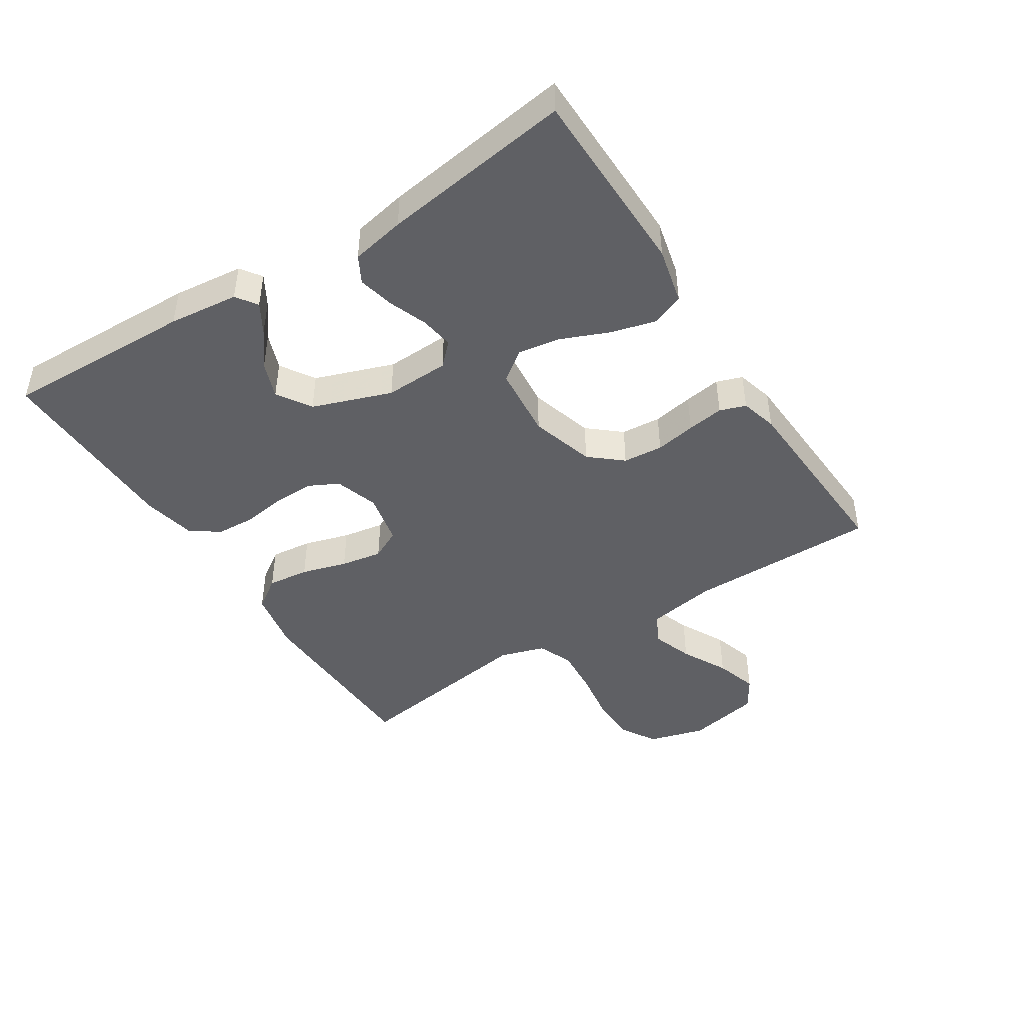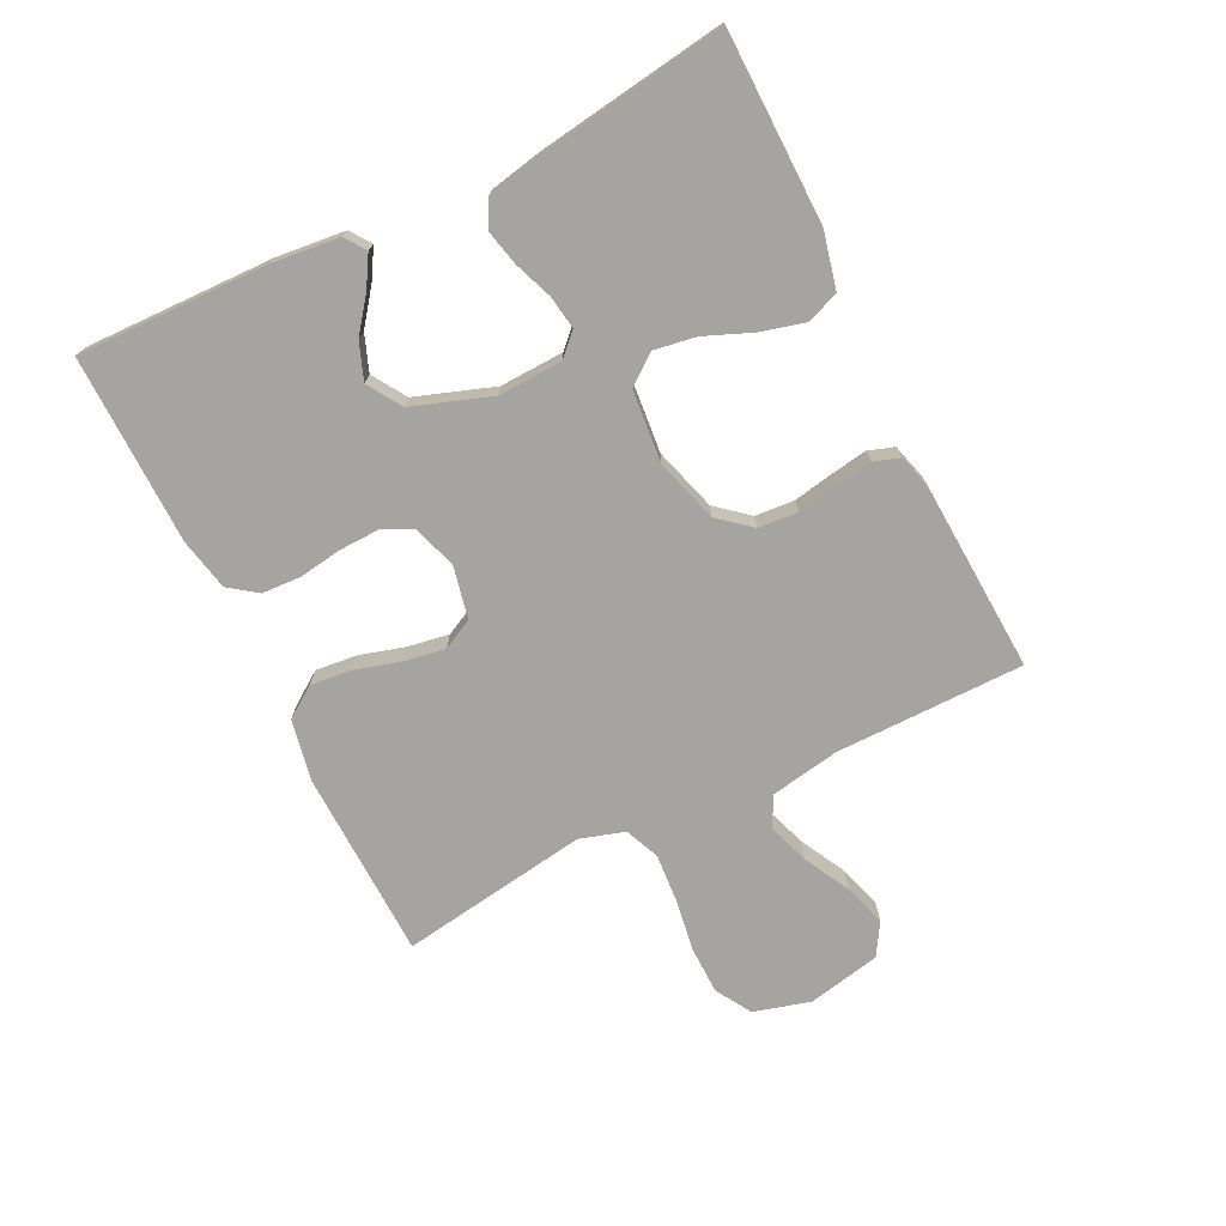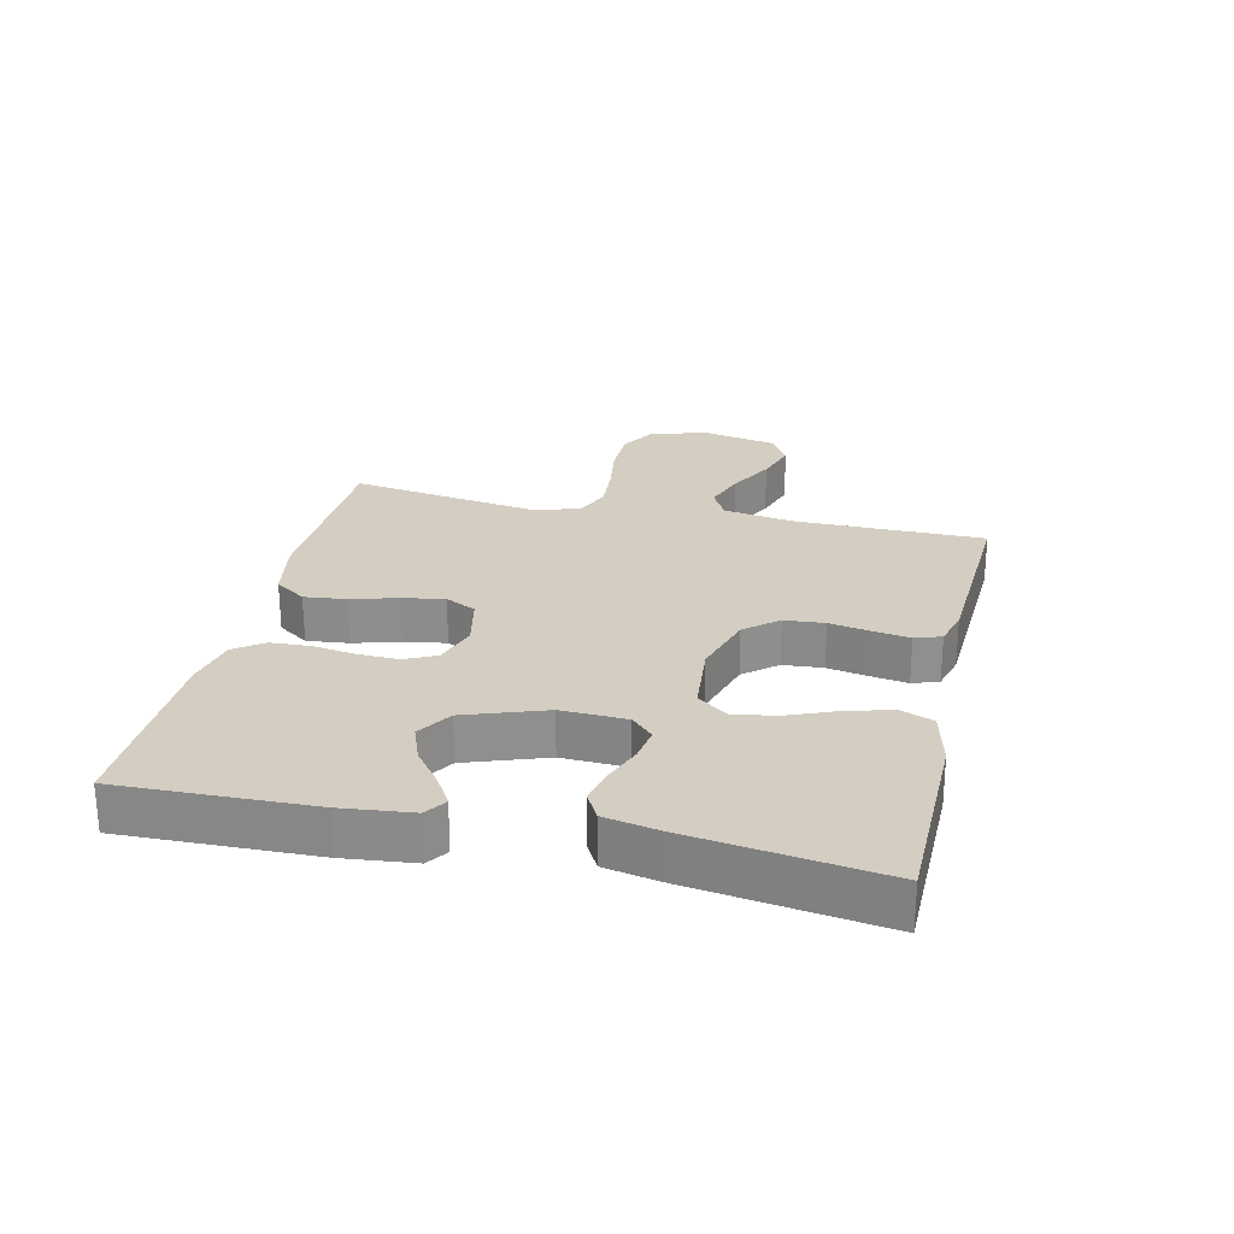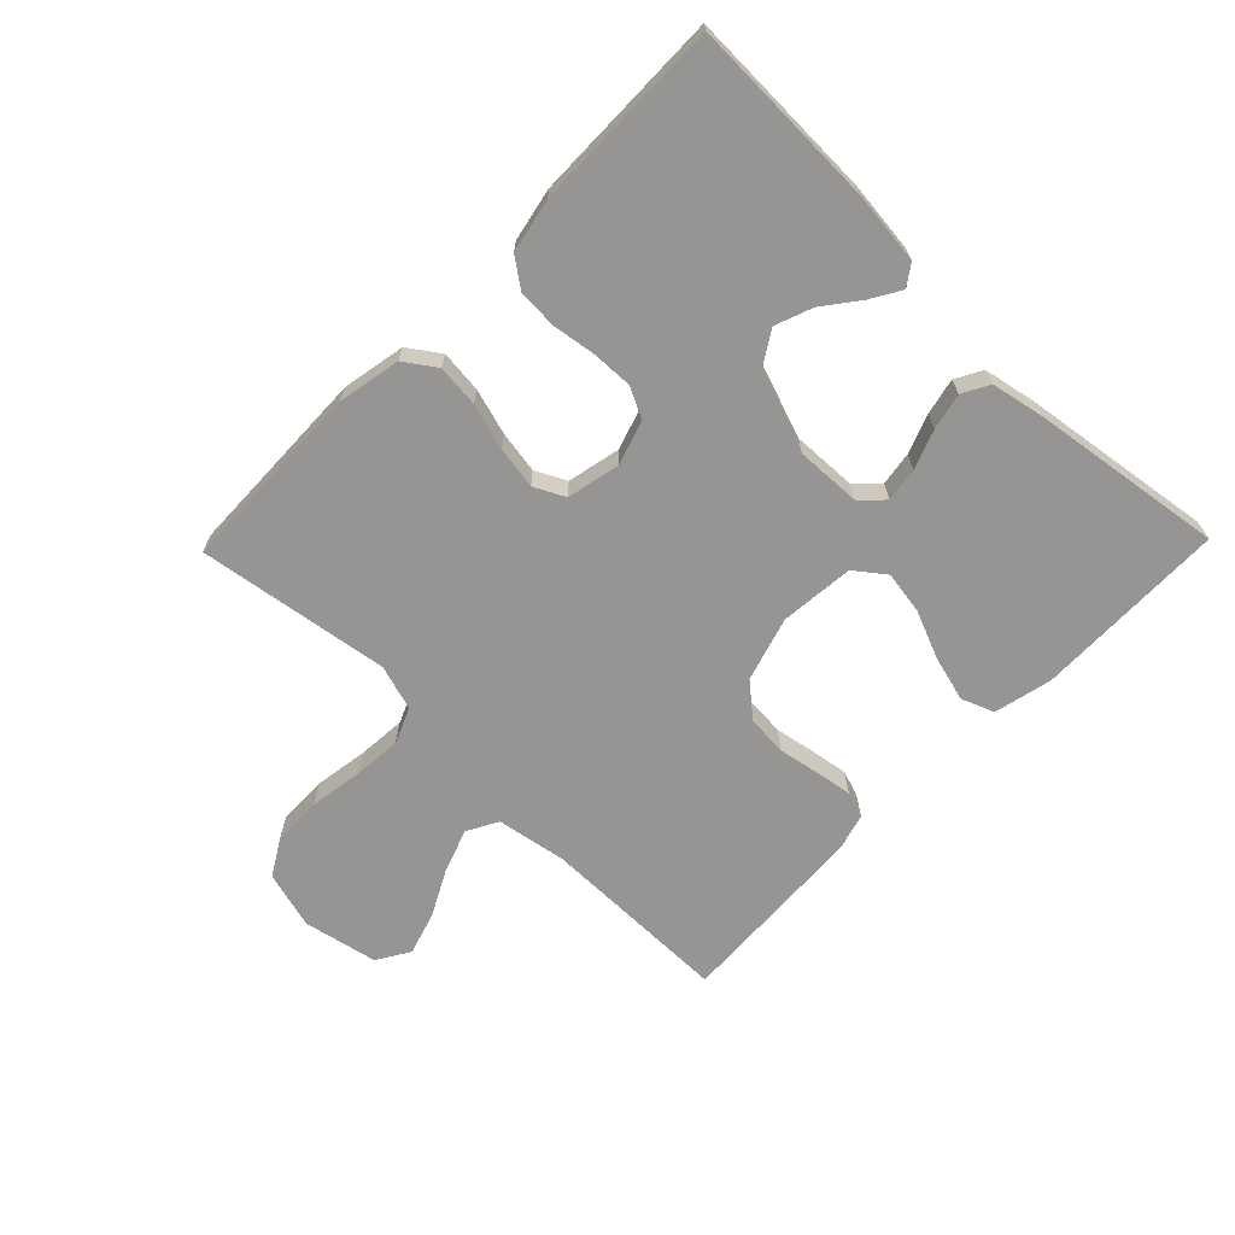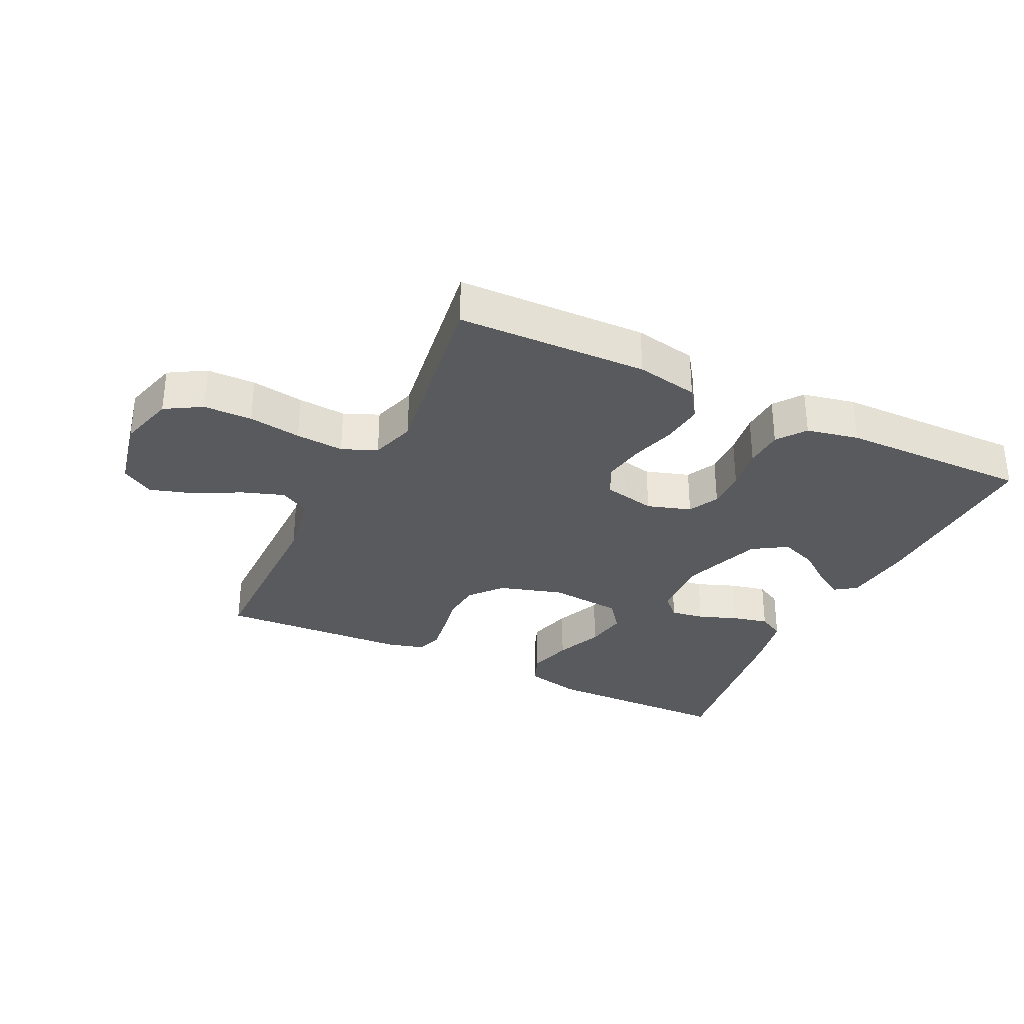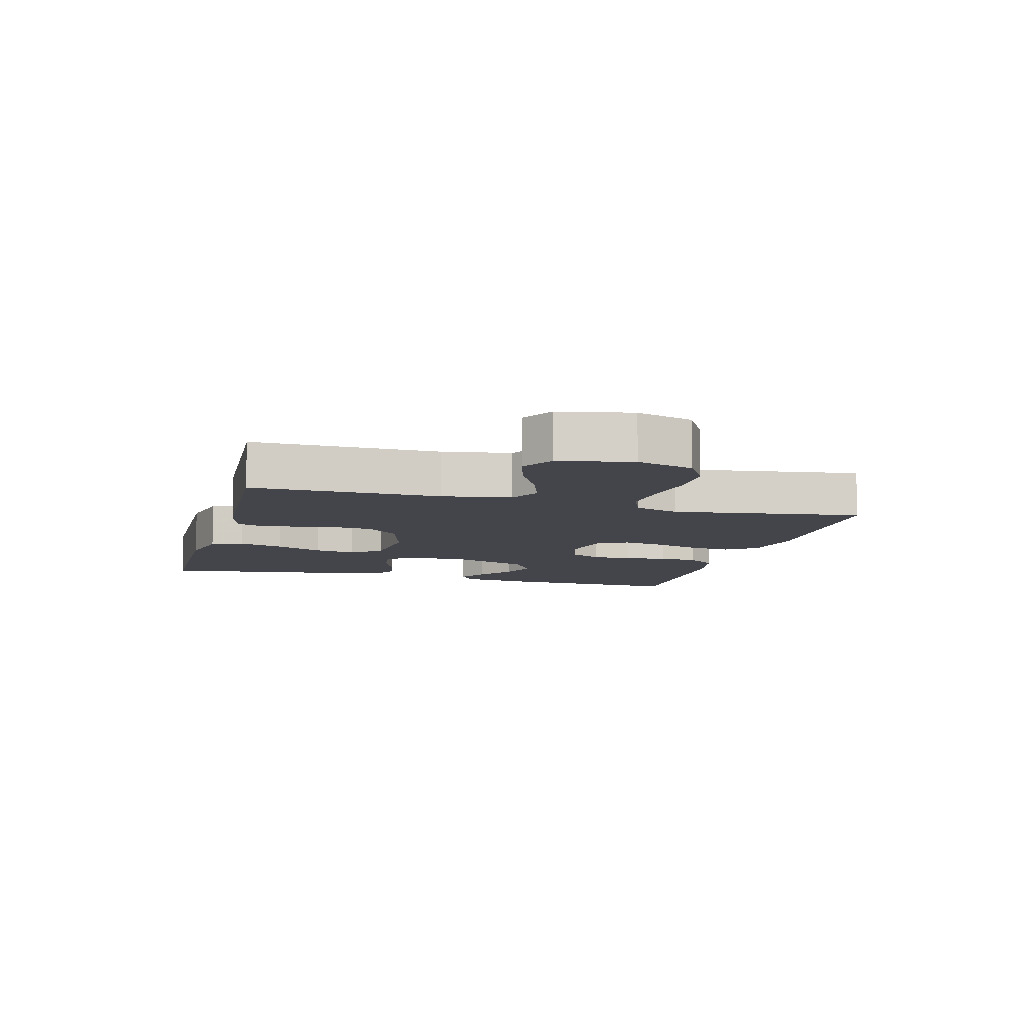
<metadata>
{"format":"obj","ext":"obj","renderer":"f3d","projection":"perspective","resolution":1024,"background":"white","views":[{"elev":-44.6,"azim":-57.5,"up":"+Y"},{"elev":-73.2,"azim":-63.6,"up":"+Y"},{"elev":25.3,"azim":-77.1,"up":"+Y"},{"elev":-67.5,"azim":-134.2,"up":"+Y"},{"elev":-31.8,"azim":154.2,"up":"+Y"},{"elev":-9.2,"azim":74.8,"up":"+Y"}]}
</metadata>
<code>
v -0.5 0.07 -0.5
v -0.492 0.07 -0.2
v -0.48 0.07 -0.09
v -0.447 0.07 -0.067
v -0.4 0.07 -0.095
v -0.345 0.07 -0.137
v -0.287 0.07 -0.159
v -0.233 0.07 -0.125
v -0.189 0.07 0
v -0.193 0.07 0.102
v -0.227 0.07 0.136
v -0.28 0.07 0.128
v -0.341 0.07 0.105
v -0.398 0.07 0.092
v -0.44 0.07 0.115
v -0.457 0.07 0.2
v -0.5 0.07 0.5
v -0.2 0.07 0.504
v -0.11 0.07 0.483
v -0.09 0.07 0.432
v -0.109 0.07 0.361
v -0.14 0.07 0.286
v -0.151 0.07 0.219
v -0.115 0.07 0.172
v 0 0.07 0.161
v 0.101 0.07 0.191
v 0.144 0.07 0.242
v 0.149 0.07 0.305
v 0.137 0.07 0.369
v 0.128 0.07 0.427
v 0.142 0.07 0.468
v 0.2 0.07 0.484
v 0.5 0.07 0.5
v 0.501 0.07 0.2
v 0.52 0.07 0.091
v 0.568 0.07 0.065
v 0.634 0.07 0.088
v 0.707 0.07 0.126
v 0.775 0.07 0.147
v 0.826 0.07 0.116
v 0.85 0.07 0
v 0.825 0.07 -0.09
v 0.768 0.07 -0.124
v 0.691 0.07 -0.125
v 0.608 0.07 -0.112
v 0.532 0.07 -0.106
v 0.477 0.07 -0.129
v 0.455 0.07 -0.2
v 0.5 0.07 -0.5
v 0.2 0.07 -0.508
v 0.102 0.07 -0.489
v 0.068 0.07 -0.44
v 0.075 0.07 -0.374
v 0.096 0.07 -0.302
v 0.107 0.07 -0.236
v 0.083 0.07 -0.188
v 0 0.07 -0.17
v -0.069 0.07 -0.192
v -0.093 0.07 -0.24
v -0.091 0.07 -0.304
v -0.081 0.07 -0.372
v -0.084 0.07 -0.434
v -0.117 0.07 -0.479
v -0.2 0.07 -0.496
v -0.5 0 -0.5
v -0.492 0 -0.2
v -0.48 0 -0.09
v -0.447 0 -0.067
v -0.4 0 -0.095
v -0.345 0 -0.137
v -0.287 0 -0.159
v -0.233 0 -0.125
v -0.189 0 0
v -0.193 0 0.102
v -0.227 0 0.136
v -0.28 0 0.128
v -0.341 0 0.105
v -0.398 0 0.092
v -0.44 0 0.115
v -0.457 0 0.2
v -0.5 0 0.5
v -0.2 0 0.504
v -0.11 0 0.483
v -0.09 0 0.432
v -0.109 0 0.361
v -0.14 0 0.286
v -0.151 0 0.219
v -0.115 0 0.172
v 0 0 0.161
v 0.101 0 0.191
v 0.144 0 0.242
v 0.149 0 0.305
v 0.137 0 0.369
v 0.128 0 0.427
v 0.142 0 0.468
v 0.2 0 0.484
v 0.5 0 0.5
v 0.501 0 0.2
v 0.52 0 0.091
v 0.568 0 0.065
v 0.634 0 0.088
v 0.707 0 0.126
v 0.775 0 0.147
v 0.826 0 0.116
v 0.85 0 0
v 0.825 0 -0.09
v 0.768 0 -0.124
v 0.691 0 -0.125
v 0.608 0 -0.112
v 0.532 0 -0.106
v 0.477 0 -0.129
v 0.455 0 -0.2
v 0.5 0 -0.5
v 0.2 0 -0.508
v 0.102 0 -0.489
v 0.068 0 -0.44
v 0.075 0 -0.374
v 0.096 0 -0.302
v 0.107 0 -0.236
v 0.083 0 -0.188
v 0 0 -0.17
v -0.069 0 -0.192
v -0.093 0 -0.24
v -0.091 0 -0.304
v -0.081 0 -0.372
v -0.084 0 -0.434
v -0.117 0 -0.479
v -0.2 0 -0.496
f 1 2 3
f 64 1 3
f 63 64 3
f 62 63 3
f 61 62 3
f 60 61 3
f 59 60 3
f 52 53 54
f 51 52 54
f 50 51 54
f 49 50 54
f 48 49 54
f 47 48 54 55
f 46 47 55 56
f 43 44 45
f 42 43 45
f 41 42 45
f 40 41 45
f 39 40 45
f 38 39 45
f 37 38 45
f 36 37 45 46
f 46 56 57
f 36 46 57
f 35 36 57
f 32 33 34
f 31 32 34
f 30 31 34
f 29 30 34
f 28 29 34
f 27 28 34 35
f 20 21 22
f 19 20 22
f 18 19 22
f 17 18 22
f 16 17 22
f 15 16 22
f 14 15 22
f 13 14 22
f 12 13 22
f 11 12 22 23
f 10 11 23 24
f 3 4 5 6
f 3 6 7
f 59 3 7
f 58 59 7 8
f 35 57 58
f 27 35 58
f 26 27 58
f 58 8 9
f 26 58 9
f 25 26 9
f 9 10 24 25
f 67 66 65
f 67 65 128
f 67 128 127
f 67 127 126
f 67 126 125
f 67 125 124
f 67 124 123
f 118 117 116
f 118 116 115
f 118 115 114
f 118 114 113
f 118 113 112
f 119 118 112 111
f 120 119 111 110
f 109 108 107
f 109 107 106
f 109 106 105
f 109 105 104
f 109 104 103
f 109 103 102
f 109 102 101
f 110 109 101 100
f 121 120 110
f 121 110 100
f 121 100 99
f 98 97 96
f 98 96 95
f 98 95 94
f 98 94 93
f 98 93 92
f 99 98 92 91
f 86 85 84
f 86 84 83
f 86 83 82
f 86 82 81
f 86 81 80
f 86 80 79
f 86 79 78
f 86 78 77
f 86 77 76
f 87 86 76 75
f 88 87 75 74
f 70 69 68 67
f 71 70 67
f 71 67 123
f 72 71 123 122
f 122 121 99
f 122 99 91
f 122 91 90
f 73 72 122
f 73 122 90
f 73 90 89
f 89 88 74 73
f 1 65 66 2
f 2 66 67 3
f 3 67 68 4
f 4 68 69 5
f 5 69 70 6
f 6 70 71 7
f 7 71 72 8
f 8 72 73 9
f 9 73 74 10
f 10 74 75 11
f 11 75 76 12
f 12 76 77 13
f 13 77 78 14
f 14 78 79 15
f 15 79 80 16
f 16 80 81 17
f 17 81 82 18
f 18 82 83 19
f 19 83 84 20
f 20 84 85 21
f 21 85 86 22
f 22 86 87 23
f 23 87 88 24
f 24 88 89 25
f 25 89 90 26
f 26 90 91 27
f 27 91 92 28
f 28 92 93 29
f 29 93 94 30
f 30 94 95 31
f 31 95 96 32
f 32 96 97 33
f 33 97 98 34
f 34 98 99 35
f 35 99 100 36
f 36 100 101 37
f 37 101 102 38
f 38 102 103 39
f 39 103 104 40
f 40 104 105 41
f 41 105 106 42
f 42 106 107 43
f 43 107 108 44
f 44 108 109 45
f 45 109 110 46
f 46 110 111 47
f 47 111 112 48
f 48 112 113 49
f 49 113 114 50
f 50 114 115 51
f 51 115 116 52
f 52 116 117 53
f 53 117 118 54
f 54 118 119 55
f 55 119 120 56
f 56 120 121 57
f 57 121 122 58
f 58 122 123 59
f 59 123 124 60
f 60 124 125 61
f 61 125 126 62
f 62 126 127 63
f 63 127 128 64
f 64 128 65 1

</code>
